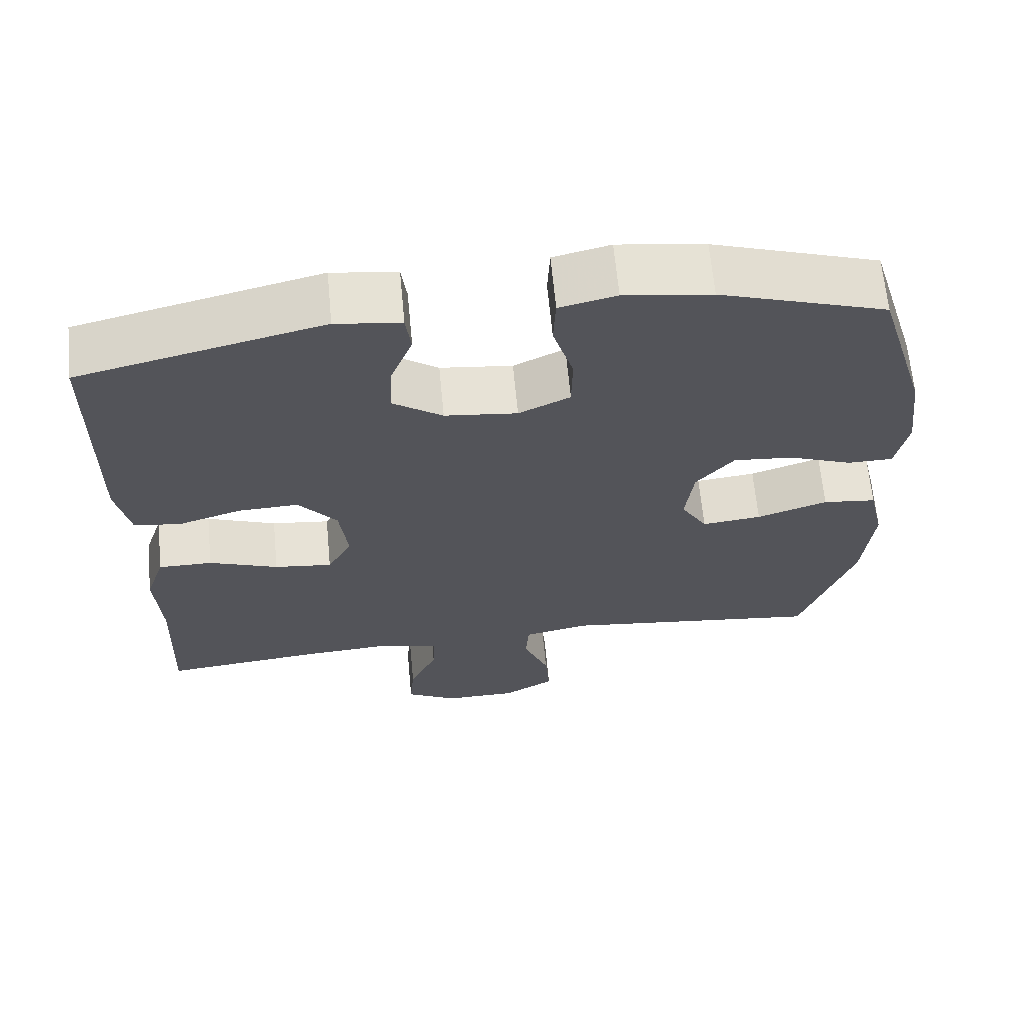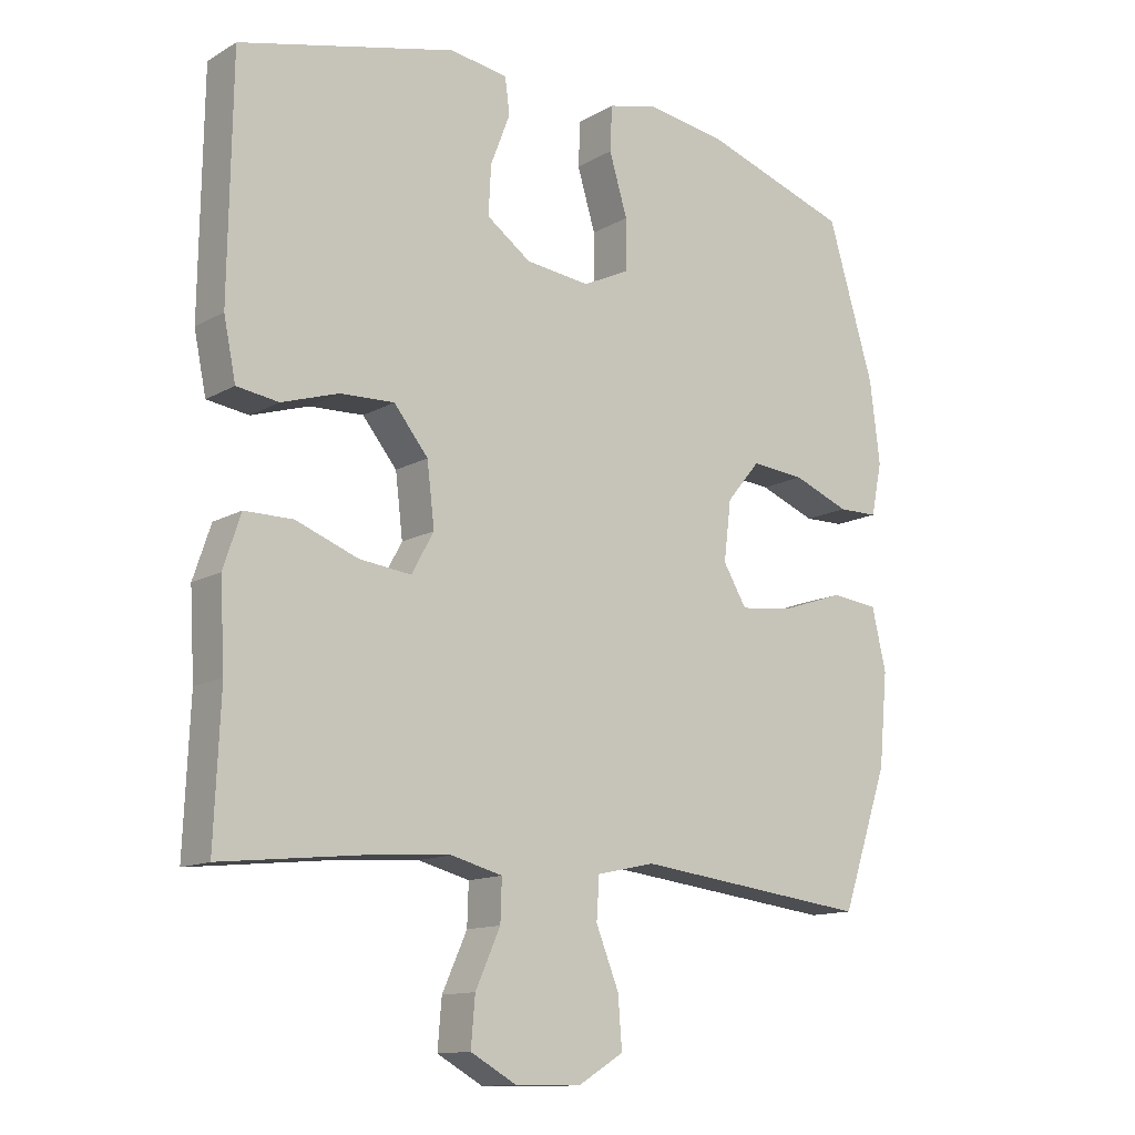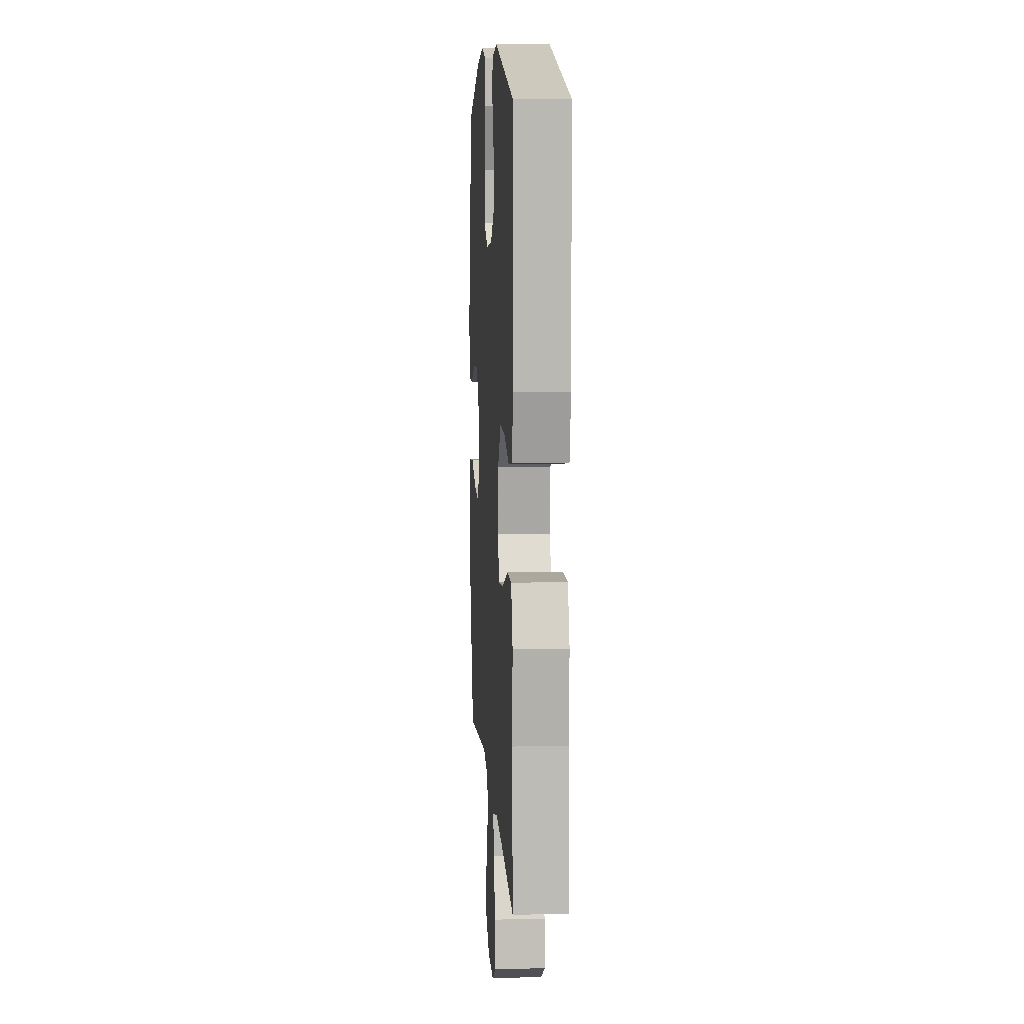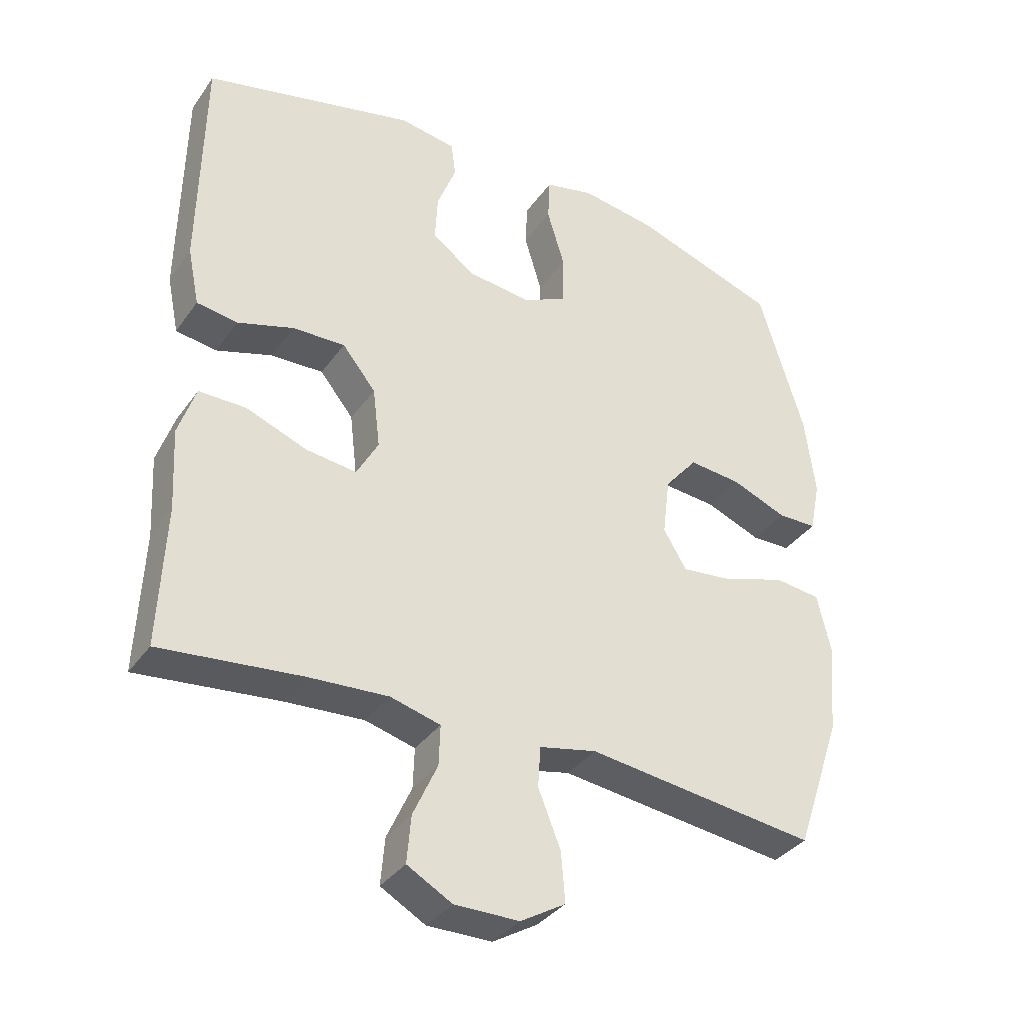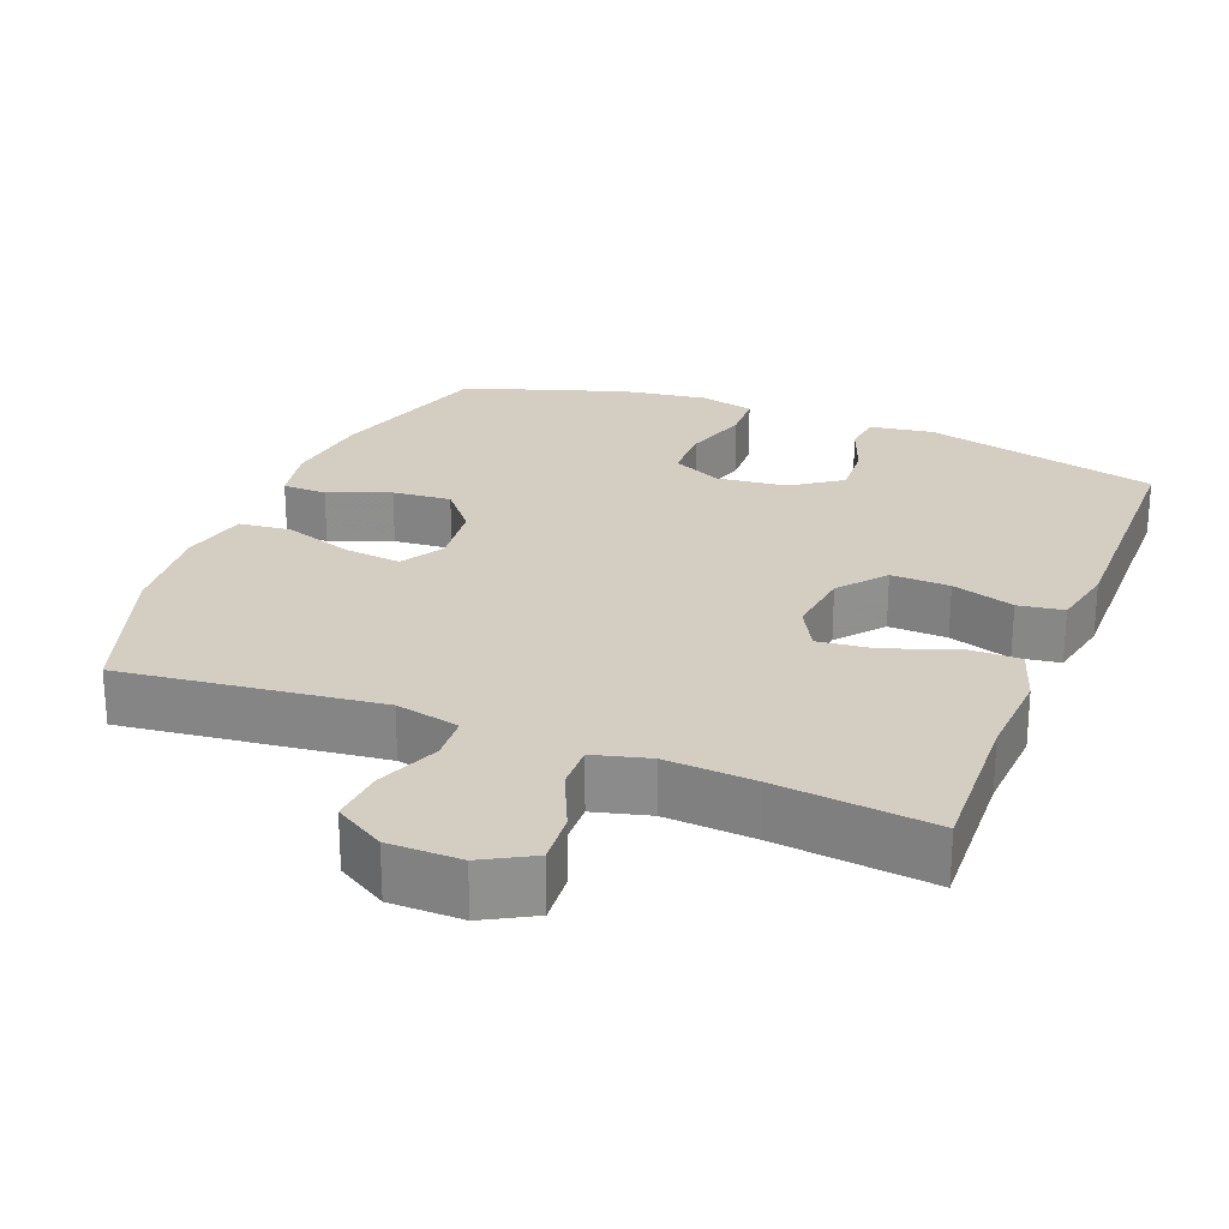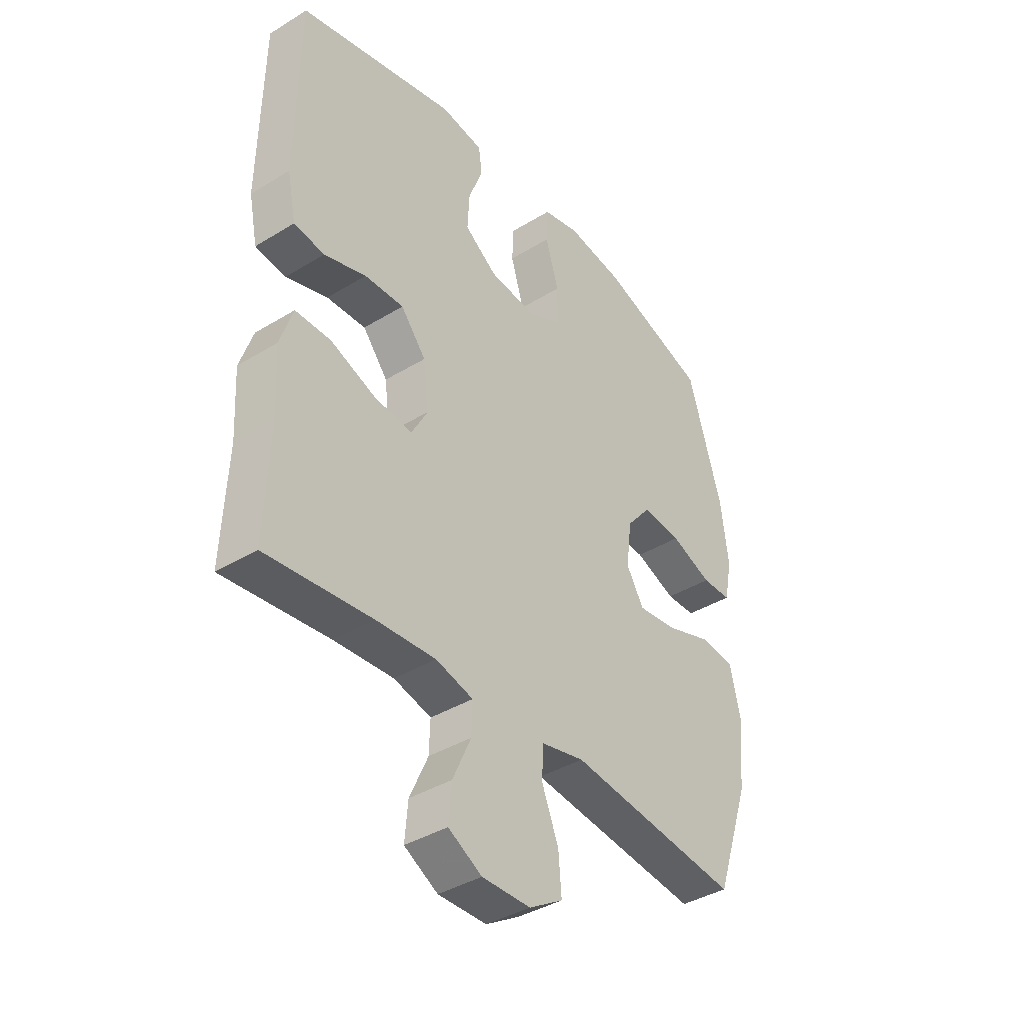
<metadata>
{"format":"obj","ext":"obj","renderer":"f3d","projection":"perspective","resolution":1024,"background":"white","views":[{"elev":65.4,"azim":-5.4,"up":"+Z"},{"elev":-12.9,"azim":-37.9,"up":"+Z"},{"elev":8.7,"azim":-93.8,"up":"+Z"},{"elev":-35.8,"azim":-30.7,"up":"+Z"},{"elev":24.9,"azim":-158.4,"up":"+Y"},{"elev":-39.2,"azim":-52.6,"up":"+Z"}]}
</metadata>
<code>
v 0.5 0.07 -0.5
v 0.15 0.07 -0.458
v 0.063 0.07 -0.477
v 0.059 0.07 -0.539
v 0.093 0.07 -0.624
v 0.099 0.07 -0.699
v 0.031 0.07 -0.74
v -0.067 0.07 -0.741
v -0.135 0.07 -0.703
v -0.129 0.07 -0.632
v -0.092 0.07 -0.55
v -0.09 0.07 -0.489
v -0.166 0.07 -0.469
v -0.287 0.07 -0.477
v -0.5 0.07 -0.5
v -0.491 0.07 -0.287
v -0.498 0.07 -0.163
v -0.472 0.07 -0.085
v -0.4 0.07 -0.085
v -0.308 0.07 -0.12
v -0.231 0.07 -0.129
v -0.198 0.07 -0.069
v -0.209 0.07 0.023
v -0.26 0.07 0.086
v -0.34 0.07 0.083
v -0.425 0.07 0.056
v -0.487 0.07 0.065
v -0.505 0.07 0.153
v -0.5 0.07 0.5
v -0.178 0.07 0.579
v -0.092 0.07 0.566
v -0.085 0.07 0.513
v -0.114 0.07 0.437
v -0.118 0.07 0.364
v -0.052 0.07 0.317
v 0.044 0.07 0.306
v 0.112 0.07 0.339
v 0.113 0.07 0.415
v 0.086 0.07 0.505
v 0.089 0.07 0.572
v 0.164 0.07 0.59
v 0.28 0.07 0.573
v 0.5 0.07 0.5
v 0.569 0.07 0.271
v 0.584 0.07 0.149
v 0.568 0.07 0.07
v 0.508 0.07 0.069
v 0.424 0.07 0.102
v 0.344 0.07 0.109
v 0.294 0.07 0.049
v 0.283 0.07 -0.04
v 0.318 0.07 -0.099
v 0.397 0.07 -0.09
v 0.491 0.07 -0.058
v 0.562 0.07 -0.066
v 0.583 0.07 -0.157
v 0.57 0.07 -0.295
v 0.5 0 -0.5
v 0.15 0 -0.458
v 0.063 0 -0.477
v 0.059 0 -0.539
v 0.093 0 -0.624
v 0.099 0 -0.699
v 0.031 0 -0.74
v -0.067 0 -0.741
v -0.135 0 -0.703
v -0.129 0 -0.632
v -0.092 0 -0.55
v -0.09 0 -0.489
v -0.166 0 -0.469
v -0.287 0 -0.477
v -0.5 0 -0.5
v -0.491 0 -0.287
v -0.498 0 -0.163
v -0.472 0 -0.085
v -0.4 0 -0.085
v -0.308 0 -0.12
v -0.231 0 -0.129
v -0.198 0 -0.069
v -0.209 0 0.023
v -0.26 0 0.086
v -0.34 0 0.083
v -0.425 0 0.056
v -0.487 0 0.065
v -0.505 0 0.153
v -0.5 0 0.5
v -0.178 0 0.579
v -0.092 0 0.566
v -0.085 0 0.513
v -0.114 0 0.437
v -0.118 0 0.364
v -0.052 0 0.317
v 0.044 0 0.306
v 0.112 0 0.339
v 0.113 0 0.415
v 0.086 0 0.505
v 0.089 0 0.572
v 0.164 0 0.59
v 0.28 0 0.573
v 0.5 0 0.5
v 0.569 0 0.271
v 0.584 0 0.149
v 0.568 0 0.07
v 0.508 0 0.069
v 0.424 0 0.102
v 0.344 0 0.109
v 0.294 0 0.049
v 0.283 0 -0.04
v 0.318 0 -0.099
v 0.397 0 -0.09
v 0.491 0 -0.058
v 0.562 0 -0.066
v 0.583 0 -0.157
v 0.57 0 -0.295
f 57 1 2
f 56 57 2
f 55 56 2
f 54 55 2
f 53 54 2
f 52 53 2 3
f 51 52 3
f 50 51 3
f 46 47 48
f 45 46 48
f 44 45 48
f 43 44 48
f 42 43 48
f 41 42 48
f 40 41 48
f 39 40 48
f 38 39 48
f 37 38 48 49
f 36 37 49 50
f 31 32 33
f 30 31 33
f 29 30 33
f 28 29 33
f 27 28 33
f 26 27 33
f 25 26 33
f 24 25 33 34
f 23 24 34 35
f 18 19 20
f 17 18 20
f 16 17 20
f 16 20 21
f 15 16 21
f 14 15 21
f 13 14 21 22
f 9 10 11
f 8 9 11
f 7 8 11
f 6 7 11
f 5 6 11
f 4 5 11
f 3 4 11 12
f 50 3 12
f 36 50 12
f 35 36 12
f 23 35 12
f 22 23 12
f 12 13 22
f 59 58 114
f 59 114 113
f 59 113 112
f 59 112 111
f 59 111 110
f 60 59 110 109
f 60 109 108
f 60 108 107
f 105 104 103
f 105 103 102
f 105 102 101
f 105 101 100
f 105 100 99
f 105 99 98
f 105 98 97
f 105 97 96
f 105 96 95
f 106 105 95 94
f 107 106 94 93
f 90 89 88
f 90 88 87
f 90 87 86
f 90 86 85
f 90 85 84
f 90 84 83
f 90 83 82
f 91 90 82 81
f 92 91 81 80
f 77 76 75
f 77 75 74
f 77 74 73
f 78 77 73
f 78 73 72
f 78 72 71
f 79 78 71 70
f 68 67 66
f 68 66 65
f 68 65 64
f 68 64 63
f 68 63 62
f 68 62 61
f 69 68 61 60
f 69 60 107
f 69 107 93
f 69 93 92
f 69 92 80
f 69 80 79
f 79 70 69
f 1 58 59 2
f 2 59 60 3
f 3 60 61 4
f 4 61 62 5
f 5 62 63 6
f 6 63 64 7
f 7 64 65 8
f 8 65 66 9
f 9 66 67 10
f 10 67 68 11
f 11 68 69 12
f 12 69 70 13
f 13 70 71 14
f 14 71 72 15
f 15 72 73 16
f 16 73 74 17
f 17 74 75 18
f 18 75 76 19
f 19 76 77 20
f 20 77 78 21
f 21 78 79 22
f 22 79 80 23
f 23 80 81 24
f 24 81 82 25
f 25 82 83 26
f 26 83 84 27
f 27 84 85 28
f 28 85 86 29
f 29 86 87 30
f 30 87 88 31
f 31 88 89 32
f 32 89 90 33
f 33 90 91 34
f 34 91 92 35
f 35 92 93 36
f 36 93 94 37
f 37 94 95 38
f 38 95 96 39
f 39 96 97 40
f 40 97 98 41
f 41 98 99 42
f 42 99 100 43
f 43 100 101 44
f 44 101 102 45
f 45 102 103 46
f 46 103 104 47
f 47 104 105 48
f 48 105 106 49
f 49 106 107 50
f 50 107 108 51
f 51 108 109 52
f 52 109 110 53
f 53 110 111 54
f 54 111 112 55
f 55 112 113 56
f 56 113 114 57
f 57 114 58 1

</code>
